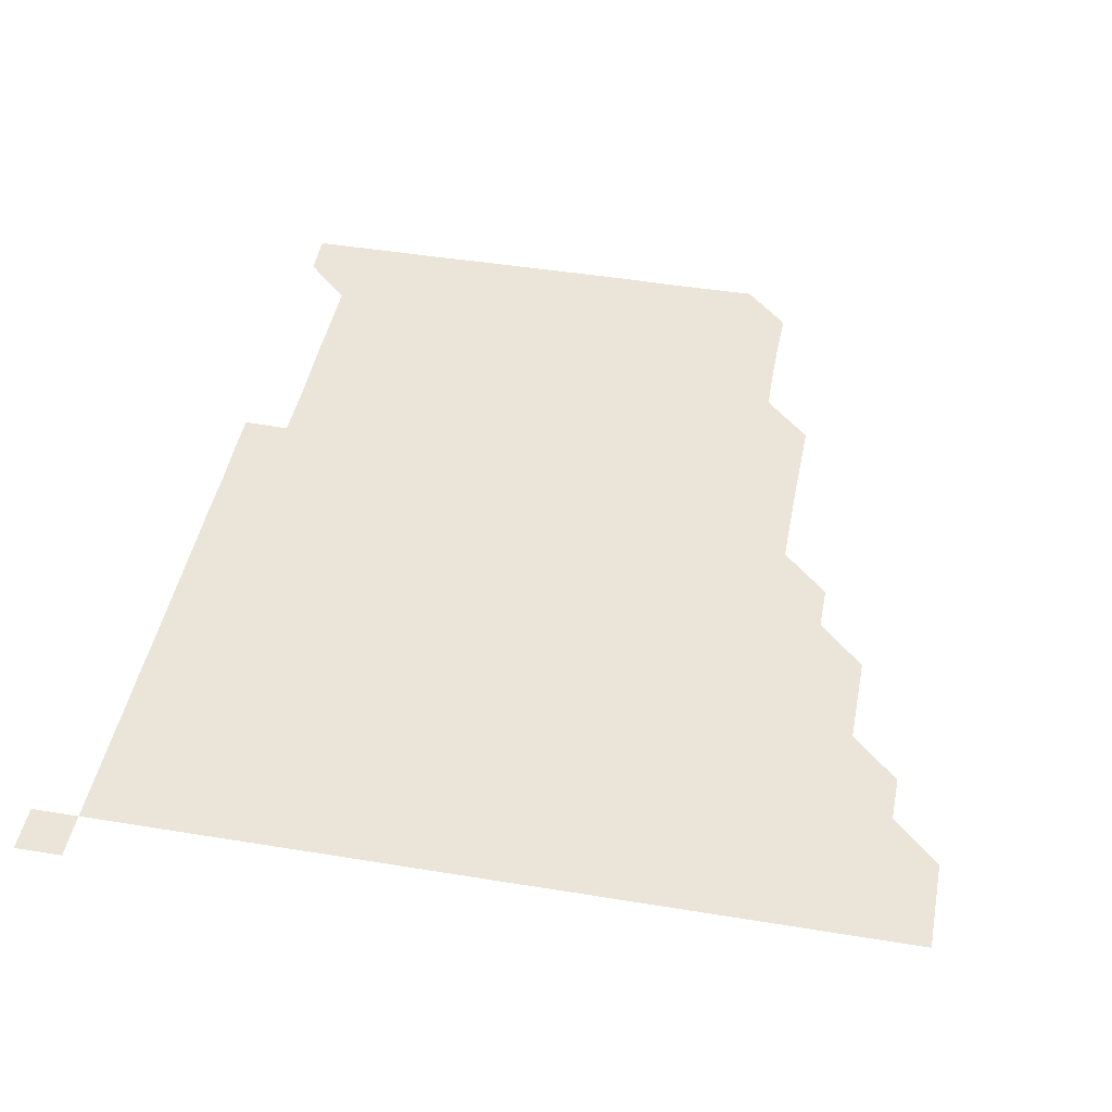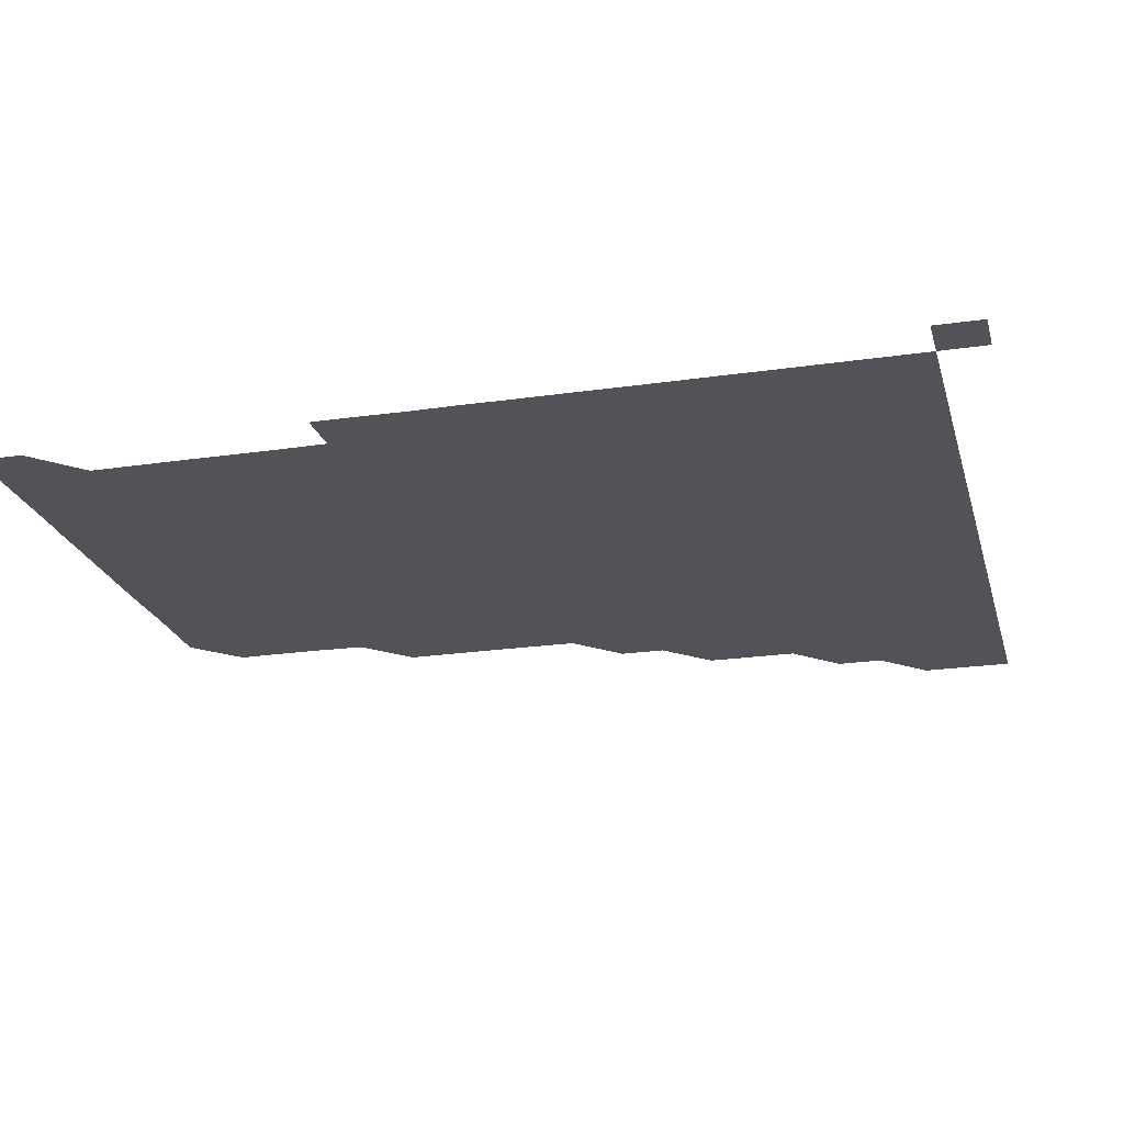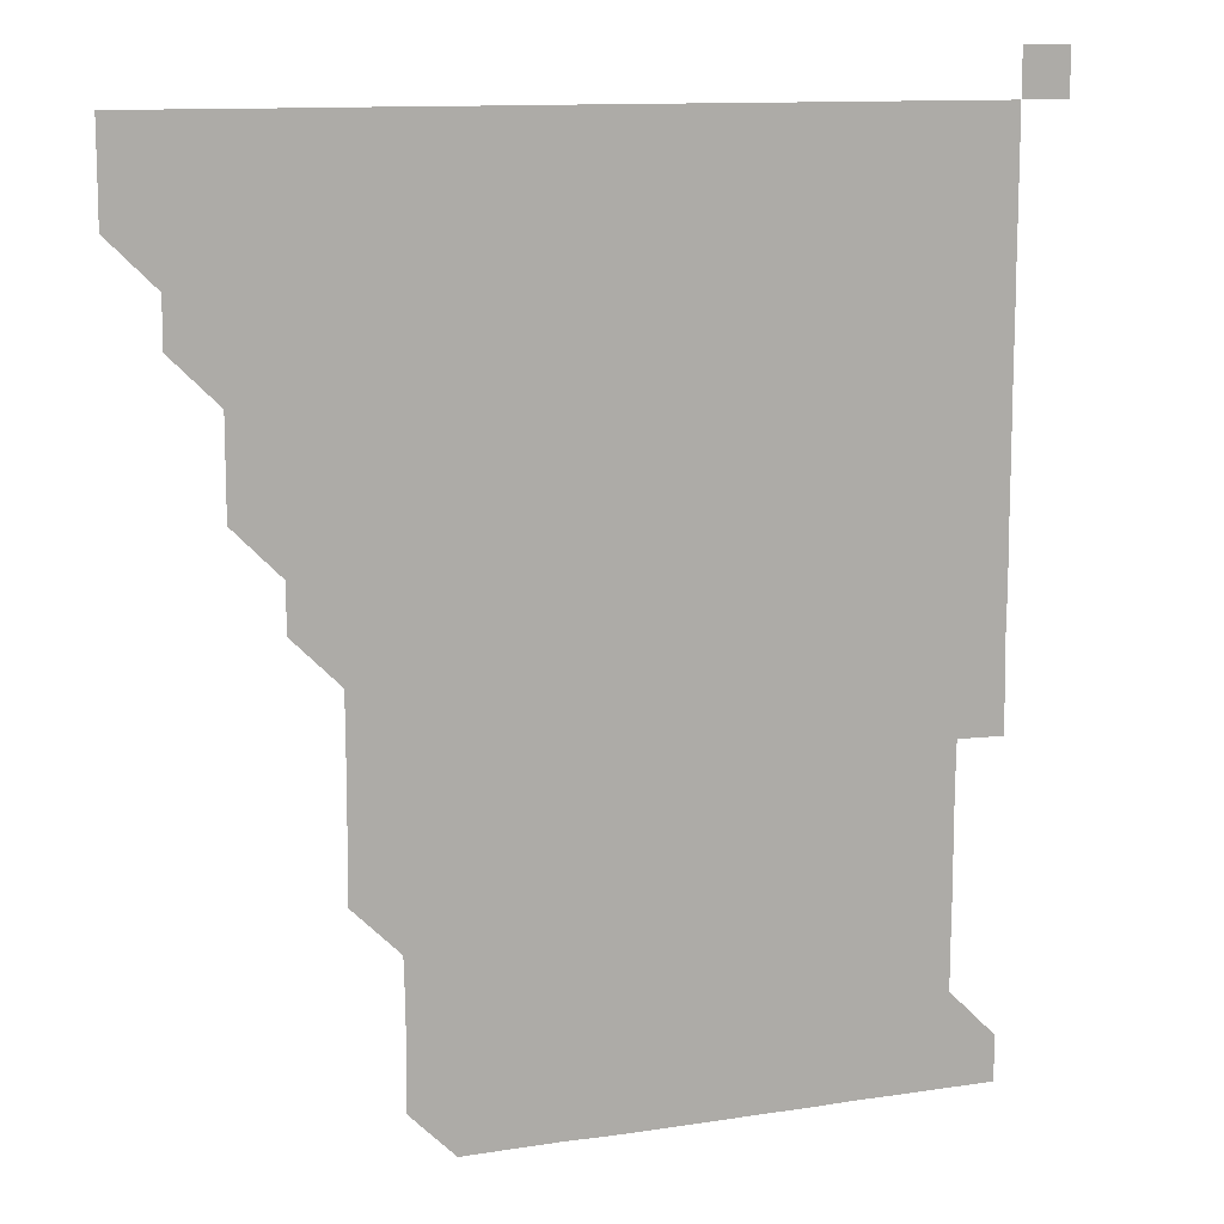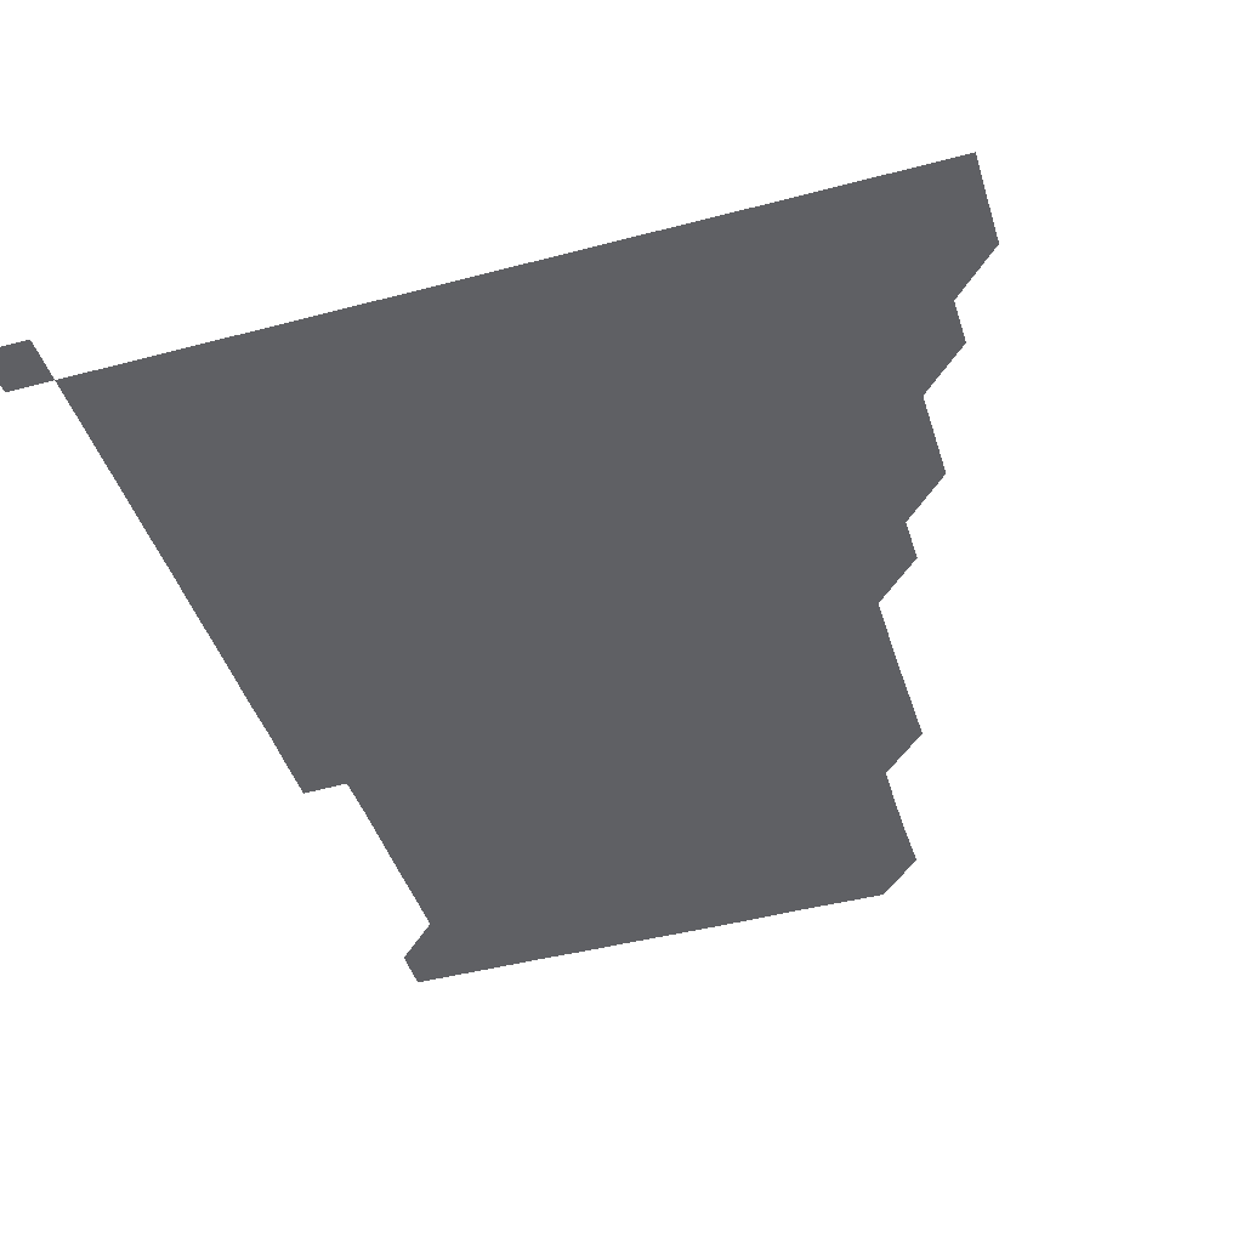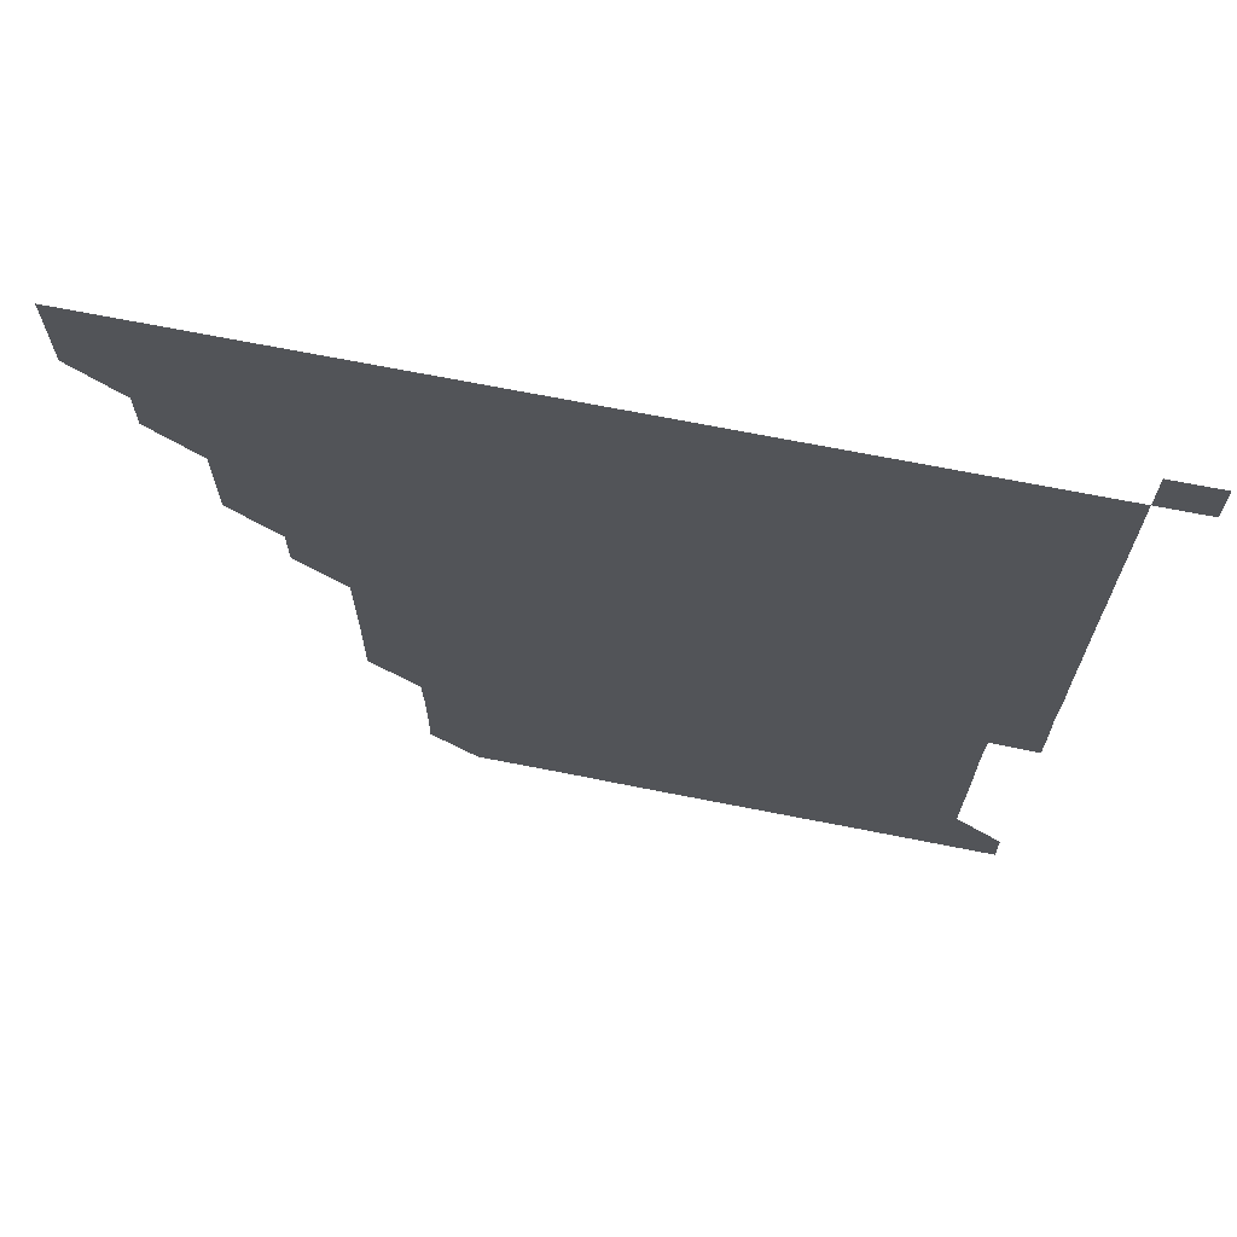
<metadata>
{"format":"obj","ext":"obj","renderer":"f3d","projection":"perspective","resolution":1024,"background":"white","views":[{"elev":45.1,"azim":-169.2,"up":"+Z"},{"elev":-22.5,"azim":104.2,"up":"+Z"},{"elev":11.7,"azim":-20.4,"up":"+Y"},{"elev":-44.5,"azim":-162.9,"up":"+Z"},{"elev":69.7,"azim":11.2,"up":"+Y"}]}
</metadata>
<code>
v 436 406 0
v 436 421 0
v 436 436 0
v 450.9 375.9 0
v 451 391 0
v 451 406 0
v 451 421 0
v 451 436 0
v 466.1 330.9 0
v 466.1 345.8 0
v 466.1 360.9 0
v 466 376 0
v 466 391 0
v 466 406 0
v 466 421 0
v 466 436 0
v 481 300.8 0
v 481 315.7 0
v 481 331 0
v 481 346 0
v 481 361.1 0
v 481 376 0
v 481 391 0
v 481 406 0
v 481 421 0
v 481 436 0
v 496 225.7 0
v 496.1 240.6 0
v 496.2 255.6 0
v 496.2 270.7 0
v 496.1 285.8 0
v 496 301.1 0
v 496.1 316.2 0
v 496 331.1 0
v 496 346 0
v 496 361 0
v 496 376 0
v 496 391 0
v 496 406 0
v 496 421 0
v 496 436 0
v 511.2 165.6 0
v 511.5 180.5 0
v 511.4 195.6 0
v 511 210.8 0
v 511.2 226.1 0
v 511 241.1 0
v 511 256.1 0
v 511 271.1 0
v 511.1 286.1 0
v 511 300.9 0
v 511 316.1 0
v 511 331 0
v 511 346 0
v 511 361 0
v 511 376 0
v 511 391 0
v 511 406 0
v 511 421 0
v 511 436 0
v 525.7 151 0
v 526 166 0
v 526 180.9 0
v 526 196 0
v 525.9 211.1 0
v 526.2 226.2 0
v 526 241.1 0
v 526 256 0
v 526 270.9 0
v 526 286 0
v 526 301.1 0
v 526 316 0
v 526 331 0
v 526 346 0
v 526 361 0
v 526 376 0
v 526 391 0
v 526 406 0
v 526 421 0
v 526 436 0
v 540.5 151.1 0
v 541 166.1 0
v 541.1 181.3 0
v 541 196.1 0
v 541 210.9 0
v 540.9 226.3 0
v 541 241.1 0
v 541.1 256.1 0
v 541 271 0
v 541 286 0
v 541 301 0
v 541 316 0
v 541 331 0
v 541 346 0
v 541 361 0
v 541 376 0
v 541 391 0
v 541 406 0
v 541 421 0
v 541 436 0
v 555.6 151.1 0
v 556.2 166.1 0
v 556 181 0
v 555.9 196.1 0
v 556.1 211.1 0
v 556 226 0
v 556 241.1 0
v 556 256.1 0
v 556 271.1 0
v 556 286.1 0
v 556.1 301.1 0
v 556 315.9 0
v 556 331 0
v 556 346 0
v 556 361 0
v 556 376 0
v 556 391 0
v 556 406 0
v 556 421 0
v 556 436 0
v 570.9 150.9 0
v 571 166.2 0
v 571.1 181.1 0
v 571.1 195.8 0
v 570.9 211.1 0
v 571.1 225.9 0
v 571 240.9 0
v 571 255.9 0
v 571 270.9 0
v 571 285.9 0
v 571 301 0
v 571 316.1 0
v 571 331 0
v 571 346 0
v 571 361 0
v 571 376 0
v 571 391 0
v 571 406 0
v 571 421 0
v 571 436 0
v 586 150.8 0
v 585.9 166.1 0
v 585.9 181.1 0
v 586 196.2 0
v 586 211.1 0
v 586 226.2 0
v 586 241 0
v 586 256.2 0
v 586.1 271 0
v 586 286 0
v 586 301.1 0
v 586 316.1 0
v 586 331 0
v 586 346.1 0
v 586 361 0
v 586 376 0
v 586 391 0
v 586 406 0
v 586 421 0
v 586 436 0
v 601 150.9 0
v 600.9 166.1 0
v 601.1 181.1 0
v 601 195.9 0
v 601 211 0
v 601 225.9 0
v 601 241.1 0
v 601 255.9 0
v 600.9 271.2 0
v 601 286 0
v 601 301.1 0
v 601 315.9 0
v 601 331 0
v 601 346 0
v 601 361 0
v 601 376 0
v 601 391 0
v 601 406 0
v 601 421 0
v 601 436 0
v 616.1 150.9 0
v 616 165.9 0
v 615.9 181.1 0
v 616 196.1 0
v 616.1 211 0
v 616 226.1 0
v 616 241 0
v 616.1 256 0
v 615.9 271 0
v 616 286.1 0
v 616 301 0
v 616.1 316.1 0
v 616 331 0
v 616 346 0
v 616 361 0
v 616 376 0
v 616 391 0
v 616 406 0
v 616 421 0
v 616 436 0
v 631.1 150.9 0
v 631 166.1 0
v 631.1 180.8 0
v 630.8 195.9 0
v 630.9 211.3 0
v 631 226.2 0
v 631 241 0
v 631 256.2 0
v 631.1 270.9 0
v 631 286 0
v 631 300.9 0
v 630.9 316.1 0
v 631 331.1 0
v 631 346 0
v 631 361 0
v 631 376 0
v 631 391 0
v 631 406 0
v 631 421 0
v 631 436 0
v 646.2 151.1 0
v 646 166 0
v 646 181.3 0
v 646.1 196.1 0
v 646 211 0
v 645.9 226.1 0
v 646.1 240.9 0
v 645.9 256 0
v 646 271.1 0
v 646 286.1 0
v 646 301.1 0
v 646 315.9 0
v 646 331.1 0
v 646 346 0
v 646 361 0
v 646 376.1 0
v 646 391 0
v 646 406 0
v 646 421 0
v 646 436 0
v 661.3 151 0
v 661 166.1 0
v 660.9 181.1 0
v 661 196 0
v 660.8 211.3 0
v 660.9 226.1 0
v 661 241.1 0
v 660.9 256.1 0
v 660.9 271.2 0
v 661 286 0
v 660.9 301.2 0
v 661 316 0
v 660.9 331.1 0
v 661 346 0
v 661 361 0
v 661 376 0
v 661 391 0
v 661 406 0
v 661 421 0
v 661 436 0
v 676.3 151 0
v 675.9 166 0
v 675.7 180.6 0
v 675.7 195.8 0
v 675.9 210.6 0
v 675.8 225.7 0
v 675.8 240.8 0
v 676.1 256.3 0
v 676 271.1 0
v 675.9 286.1 0
v 675.9 301.2 0
v 675.8 316.1 0
v 676.1 330.9 0
v 675.9 346.1 0
v 676 361.1 0
v 675.9 376.1 0
v 676 391 0
v 676 406 0
v 676 421 0
v 676 436 0
v 691.1 151 0
v 690.7 165.6 0
v 691.1 255.9 0
v 691.1 270.7 0
v 690.8 285.6 0
v 691.1 300.7 0
v 690.9 315.7 0
v 691 330.8 0
v 690.9 345.8 0
v 690.9 360.8 0
v 691 375.9 0
v 690.9 391 0
v 691 406 0
v 691 421 0
v 691 436 0
v 691 451 0
v 706 436 0
v 706 451 0
f 5 6 1
f 1 6 2
f 6 7 2
f 2 7 3
f 7 8 3
f 11 12 4
f 4 12 5
f 12 13 5
f 5 13 6
f 13 14 6
f 6 14 7
f 14 15 7
f 7 15 8
f 15 16 8
f 18 19 9
f 9 19 10
f 19 20 10
f 10 20 11
f 20 21 11
f 11 21 12
f 21 22 12
f 12 22 13
f 22 23 13
f 13 23 14
f 23 24 14
f 14 24 15
f 24 25 15
f 15 25 16
f 25 26 16
f 31 32 17
f 17 32 18
f 32 33 18
f 18 33 19
f 33 34 19
f 19 34 20
f 34 35 20
f 20 35 21
f 35 36 21
f 21 36 22
f 36 37 22
f 22 37 23
f 37 38 23
f 23 38 24
f 38 39 24
f 24 39 25
f 39 40 25
f 25 40 26
f 40 41 26
f 45 46 27
f 27 46 28
f 46 47 28
f 28 47 29
f 47 48 29
f 29 48 30
f 48 49 30
f 30 49 31
f 49 50 31
f 31 50 32
f 50 51 32
f 32 51 33
f 51 52 33
f 33 52 34
f 52 53 34
f 34 53 35
f 53 54 35
f 35 54 36
f 54 55 36
f 36 55 37
f 55 56 37
f 37 56 38
f 56 57 38
f 38 57 39
f 57 58 39
f 39 58 40
f 58 59 40
f 40 59 41
f 59 60 41
f 61 62 42
f 42 62 43
f 62 63 43
f 43 63 44
f 63 64 44
f 44 64 45
f 64 65 45
f 45 65 46
f 65 66 46
f 46 66 47
f 66 67 47
f 47 67 48
f 67 68 48
f 48 68 49
f 68 69 49
f 49 69 50
f 69 70 50
f 50 70 51
f 70 71 51
f 51 71 52
f 71 72 52
f 52 72 53
f 72 73 53
f 53 73 54
f 73 74 54
f 54 74 55
f 74 75 55
f 55 75 56
f 75 76 56
f 56 76 57
f 76 77 57
f 57 77 58
f 77 78 58
f 58 78 59
f 78 79 59
f 59 79 60
f 79 80 60
f 61 81 62
f 81 82 62
f 62 82 63
f 82 83 63
f 63 83 64
f 83 84 64
f 64 84 65
f 84 85 65
f 65 85 66
f 85 86 66
f 66 86 67
f 86 87 67
f 67 87 68
f 87 88 68
f 68 88 69
f 88 89 69
f 69 89 70
f 89 90 70
f 70 90 71
f 90 91 71
f 71 91 72
f 91 92 72
f 72 92 73
f 92 93 73
f 73 93 74
f 93 94 74
f 74 94 75
f 94 95 75
f 75 95 76
f 95 96 76
f 76 96 77
f 96 97 77
f 77 97 78
f 97 98 78
f 78 98 79
f 98 99 79
f 79 99 80
f 99 100 80
f 81 101 82
f 101 102 82
f 82 102 83
f 102 103 83
f 83 103 84
f 103 104 84
f 84 104 85
f 104 105 85
f 85 105 86
f 105 106 86
f 86 106 87
f 106 107 87
f 87 107 88
f 107 108 88
f 88 108 89
f 108 109 89
f 89 109 90
f 109 110 90
f 90 110 91
f 110 111 91
f 91 111 92
f 111 112 92
f 92 112 93
f 112 113 93
f 93 113 94
f 113 114 94
f 94 114 95
f 114 115 95
f 95 115 96
f 115 116 96
f 96 116 97
f 116 117 97
f 97 117 98
f 117 118 98
f 98 118 99
f 118 119 99
f 99 119 100
f 119 120 100
f 101 121 102
f 121 122 102
f 102 122 103
f 122 123 103
f 103 123 104
f 123 124 104
f 104 124 105
f 124 125 105
f 105 125 106
f 125 126 106
f 106 126 107
f 126 127 107
f 107 127 108
f 127 128 108
f 108 128 109
f 128 129 109
f 109 129 110
f 129 130 110
f 110 130 111
f 130 131 111
f 111 131 112
f 131 132 112
f 112 132 113
f 132 133 113
f 113 133 114
f 133 134 114
f 114 134 115
f 134 135 115
f 115 135 116
f 135 136 116
f 116 136 117
f 136 137 117
f 117 137 118
f 137 138 118
f 118 138 119
f 138 139 119
f 119 139 120
f 139 140 120
f 121 141 122
f 141 142 122
f 122 142 123
f 142 143 123
f 123 143 124
f 143 144 124
f 124 144 125
f 144 145 125
f 125 145 126
f 145 146 126
f 126 146 127
f 146 147 127
f 127 147 128
f 147 148 128
f 128 148 129
f 148 149 129
f 129 149 130
f 149 150 130
f 130 150 131
f 150 151 131
f 131 151 132
f 151 152 132
f 132 152 133
f 152 153 133
f 133 153 134
f 153 154 134
f 134 154 135
f 154 155 135
f 135 155 136
f 155 156 136
f 136 156 137
f 156 157 137
f 137 157 138
f 157 158 138
f 138 158 139
f 158 159 139
f 139 159 140
f 159 160 140
f 141 161 142
f 161 162 142
f 142 162 143
f 162 163 143
f 143 163 144
f 163 164 144
f 144 164 145
f 164 165 145
f 145 165 146
f 165 166 146
f 146 166 147
f 166 167 147
f 147 167 148
f 167 168 148
f 148 168 149
f 168 169 149
f 149 169 150
f 169 170 150
f 150 170 151
f 170 171 151
f 151 171 152
f 171 172 152
f 152 172 153
f 172 173 153
f 153 173 154
f 173 174 154
f 154 174 155
f 174 175 155
f 155 175 156
f 175 176 156
f 156 176 157
f 176 177 157
f 157 177 158
f 177 178 158
f 158 178 159
f 178 179 159
f 159 179 160
f 179 180 160
f 161 181 162
f 181 182 162
f 162 182 163
f 182 183 163
f 163 183 164
f 183 184 164
f 164 184 165
f 184 185 165
f 165 185 166
f 185 186 166
f 166 186 167
f 186 187 167
f 167 187 168
f 187 188 168
f 168 188 169
f 188 189 169
f 169 189 170
f 189 190 170
f 170 190 171
f 190 191 171
f 171 191 172
f 191 192 172
f 172 192 173
f 192 193 173
f 173 193 174
f 193 194 174
f 174 194 175
f 194 195 175
f 175 195 176
f 195 196 176
f 176 196 177
f 196 197 177
f 177 197 178
f 197 198 178
f 178 198 179
f 198 199 179
f 179 199 180
f 199 200 180
f 181 201 182
f 201 202 182
f 182 202 183
f 202 203 183
f 183 203 184
f 203 204 184
f 184 204 185
f 204 205 185
f 185 205 186
f 205 206 186
f 186 206 187
f 206 207 187
f 187 207 188
f 207 208 188
f 188 208 189
f 208 209 189
f 189 209 190
f 209 210 190
f 190 210 191
f 210 211 191
f 191 211 192
f 211 212 192
f 192 212 193
f 212 213 193
f 193 213 194
f 213 214 194
f 194 214 195
f 214 215 195
f 195 215 196
f 215 216 196
f 196 216 197
f 216 217 197
f 197 217 198
f 217 218 198
f 198 218 199
f 218 219 199
f 199 219 200
f 219 220 200
f 201 221 202
f 221 222 202
f 202 222 203
f 222 223 203
f 203 223 204
f 223 224 204
f 204 224 205
f 224 225 205
f 205 225 206
f 225 226 206
f 206 226 207
f 226 227 207
f 207 227 208
f 227 228 208
f 208 228 209
f 228 229 209
f 209 229 210
f 229 230 210
f 210 230 211
f 230 231 211
f 211 231 212
f 231 232 212
f 212 232 213
f 232 233 213
f 213 233 214
f 233 234 214
f 214 234 215
f 234 235 215
f 215 235 216
f 235 236 216
f 216 236 217
f 236 237 217
f 217 237 218
f 237 238 218
f 218 238 219
f 238 239 219
f 219 239 220
f 239 240 220
f 221 241 222
f 241 242 222
f 222 242 223
f 242 243 223
f 223 243 224
f 243 244 224
f 224 244 225
f 244 245 225
f 225 245 226
f 245 246 226
f 226 246 227
f 246 247 227
f 227 247 228
f 247 248 228
f 228 248 229
f 248 249 229
f 229 249 230
f 249 250 230
f 230 250 231
f 250 251 231
f 231 251 232
f 251 252 232
f 232 252 233
f 252 253 233
f 233 253 234
f 253 254 234
f 234 254 235
f 254 255 235
f 235 255 236
f 255 256 236
f 236 256 237
f 256 257 237
f 237 257 238
f 257 258 238
f 238 258 239
f 258 259 239
f 239 259 240
f 259 260 240
f 241 261 242
f 261 262 242
f 242 262 243
f 262 263 243
f 243 263 244
f 263 264 244
f 244 264 245
f 264 265 245
f 245 265 246
f 265 266 246
f 246 266 247
f 266 267 247
f 247 267 248
f 267 268 248
f 248 268 249
f 268 269 249
f 249 269 250
f 269 270 250
f 250 270 251
f 270 271 251
f 251 271 252
f 271 272 252
f 252 272 253
f 272 273 253
f 253 273 254
f 273 274 254
f 254 274 255
f 274 275 255
f 255 275 256
f 275 276 256
f 256 276 257
f 276 277 257
f 257 277 258
f 277 278 258
f 258 278 259
f 278 279 259
f 259 279 260
f 279 280 260
f 261 281 262
f 281 282 262
f 262 282 263
f 268 283 269
f 283 284 269
f 269 284 270
f 284 285 270
f 270 285 271
f 285 286 271
f 271 286 272
f 286 287 272
f 272 287 273
f 287 288 273
f 273 288 274
f 288 289 274
f 274 289 275
f 289 290 275
f 275 290 276
f 290 291 276
f 276 291 277
f 291 292 277
f 277 292 278
f 292 293 278
f 278 293 279
f 293 294 279
f 279 294 280
f 294 295 280
f 295 297 296
f 297 298 296

</code>
